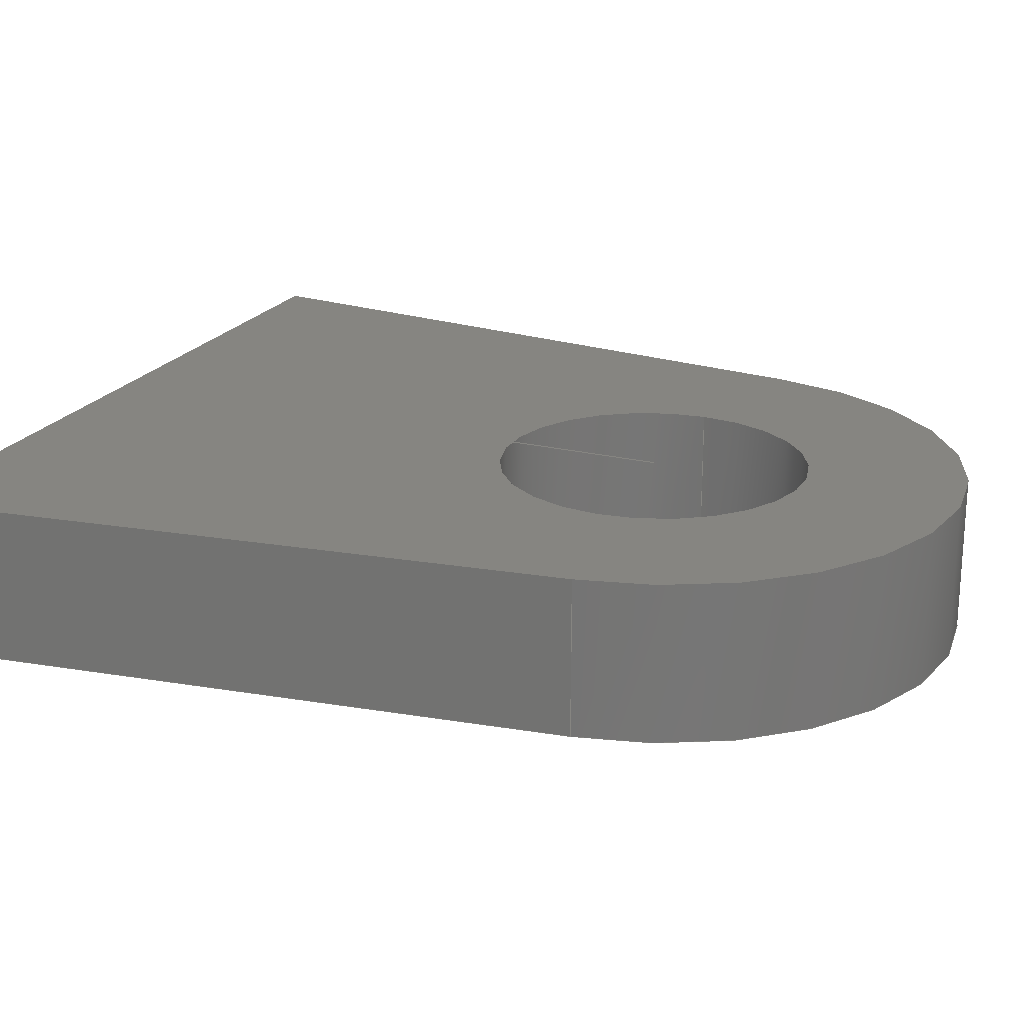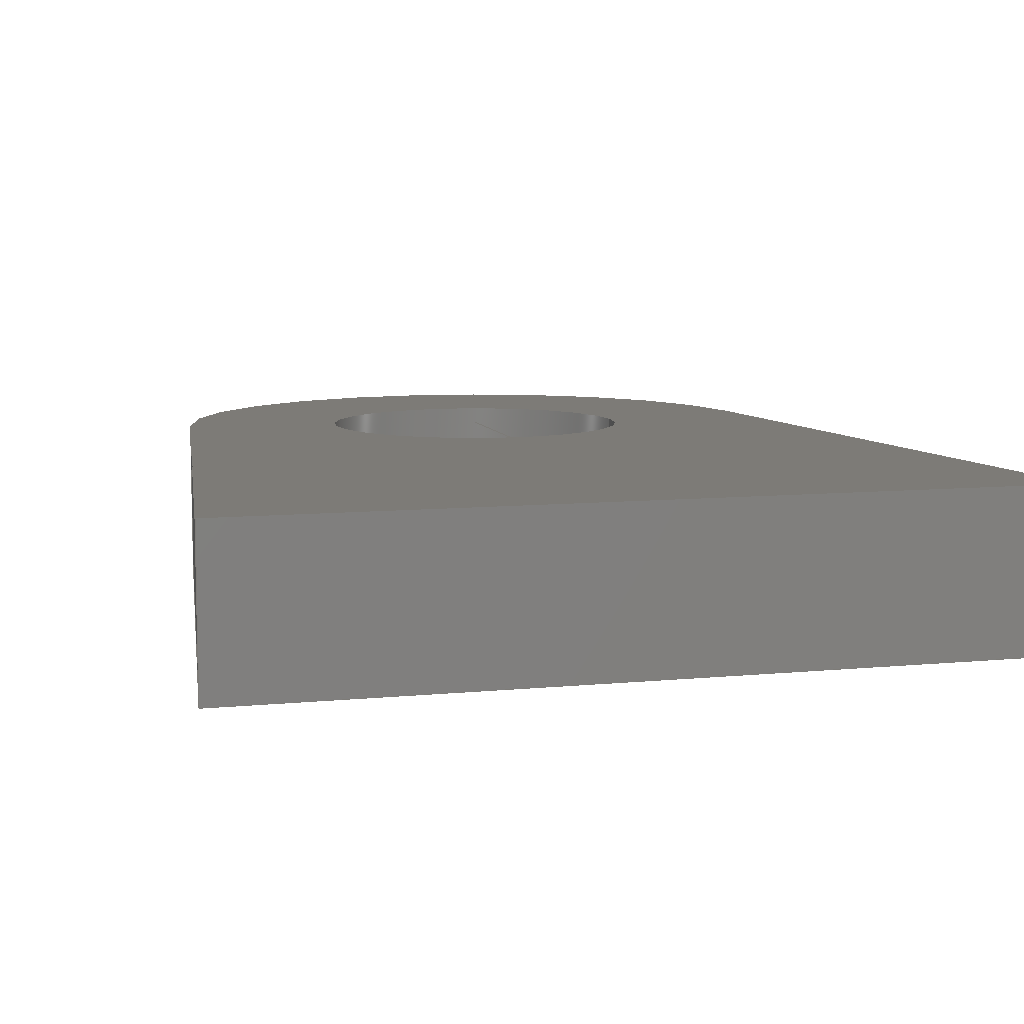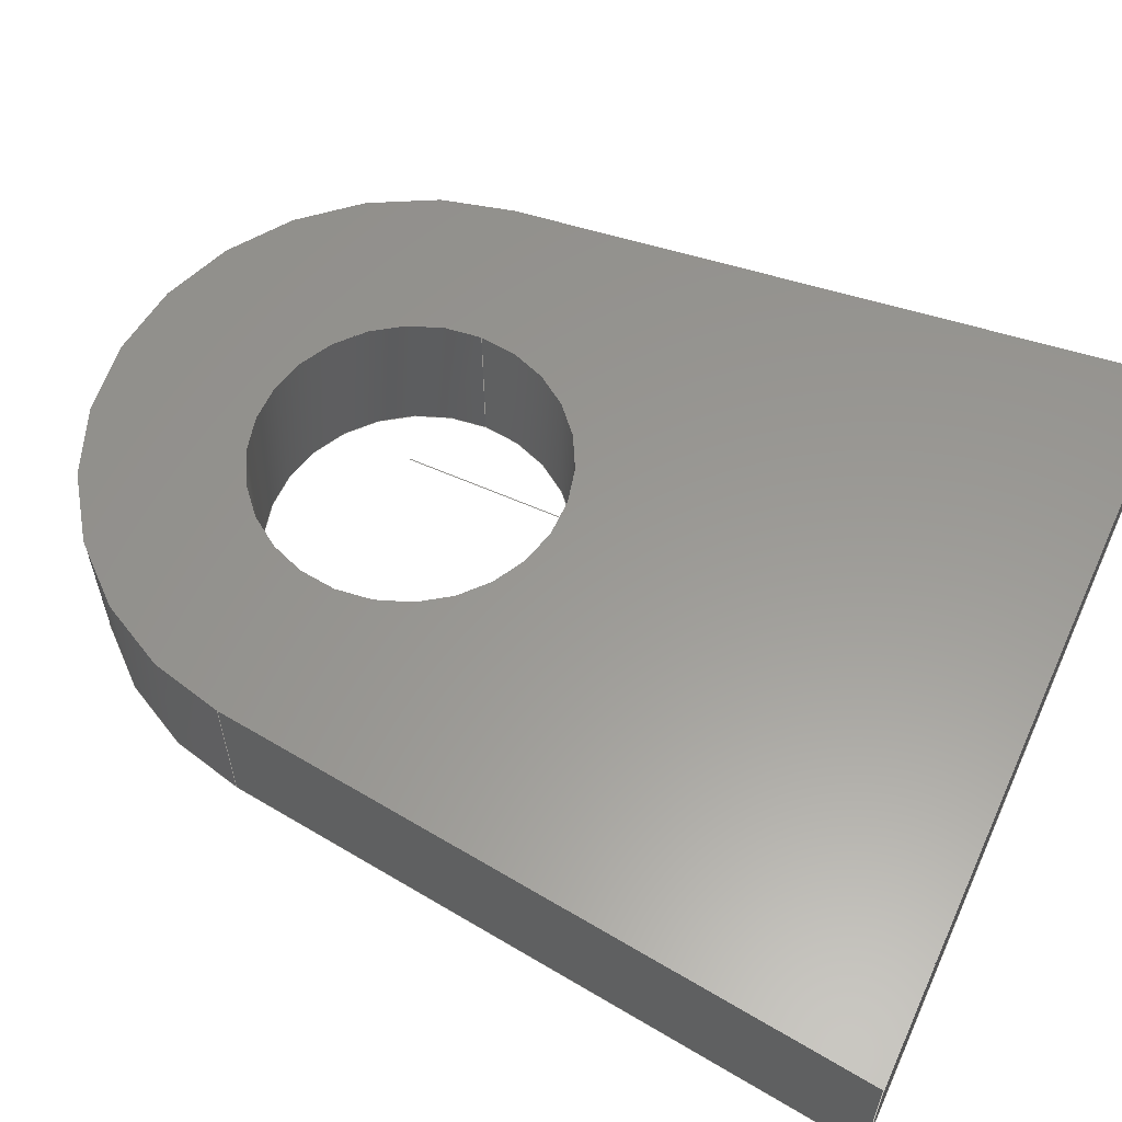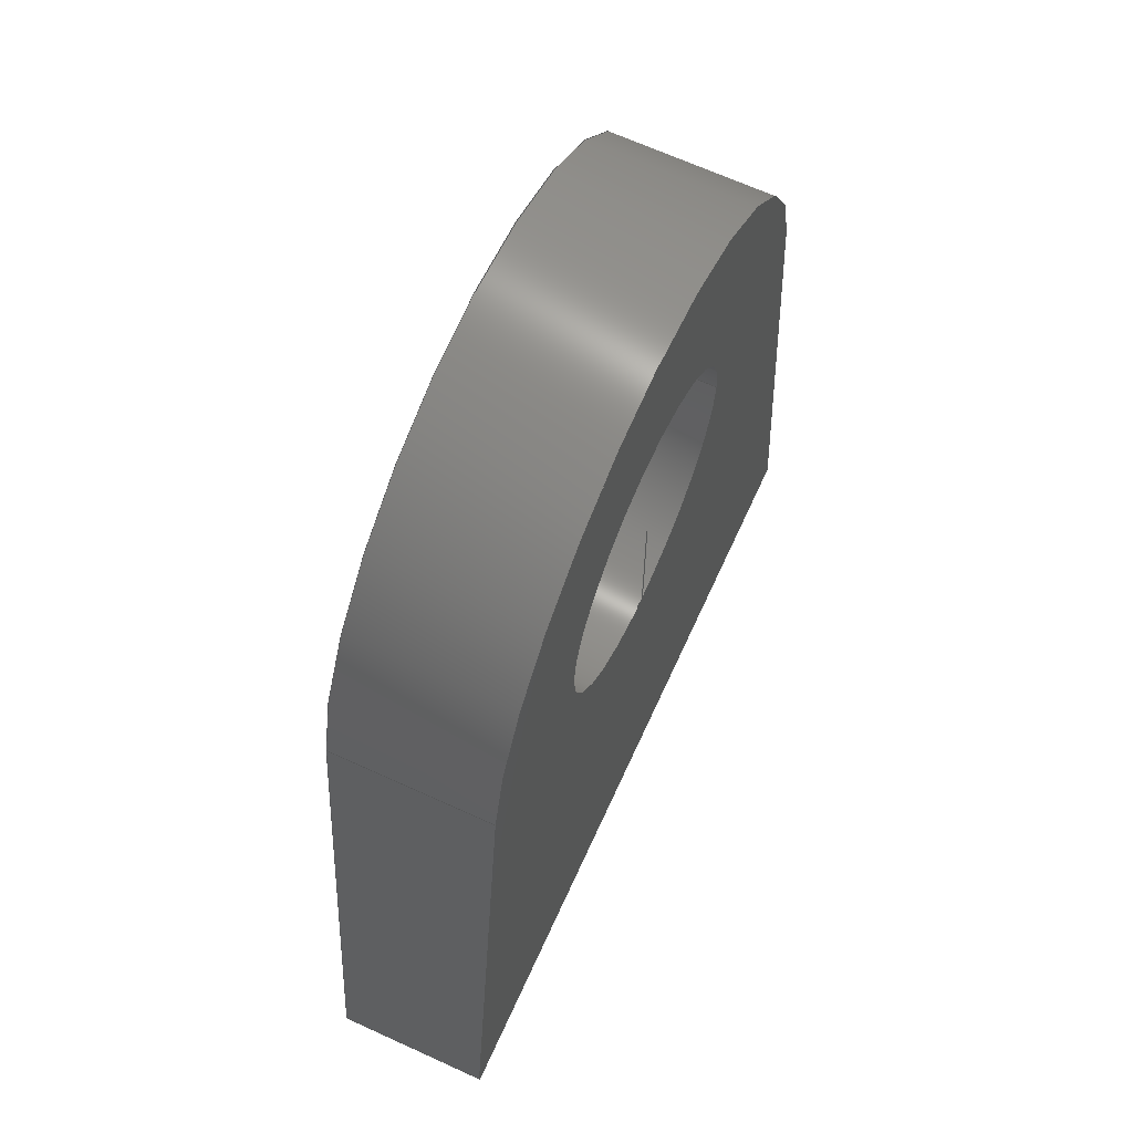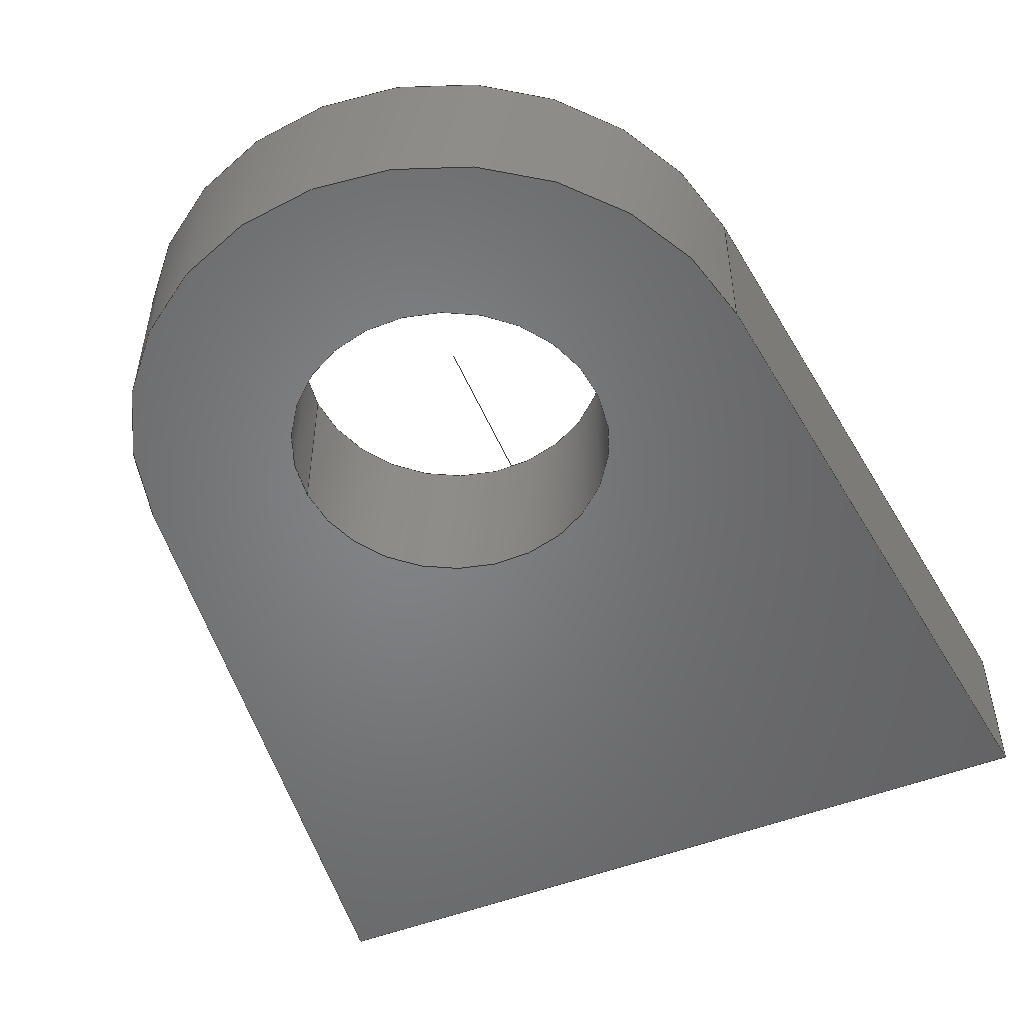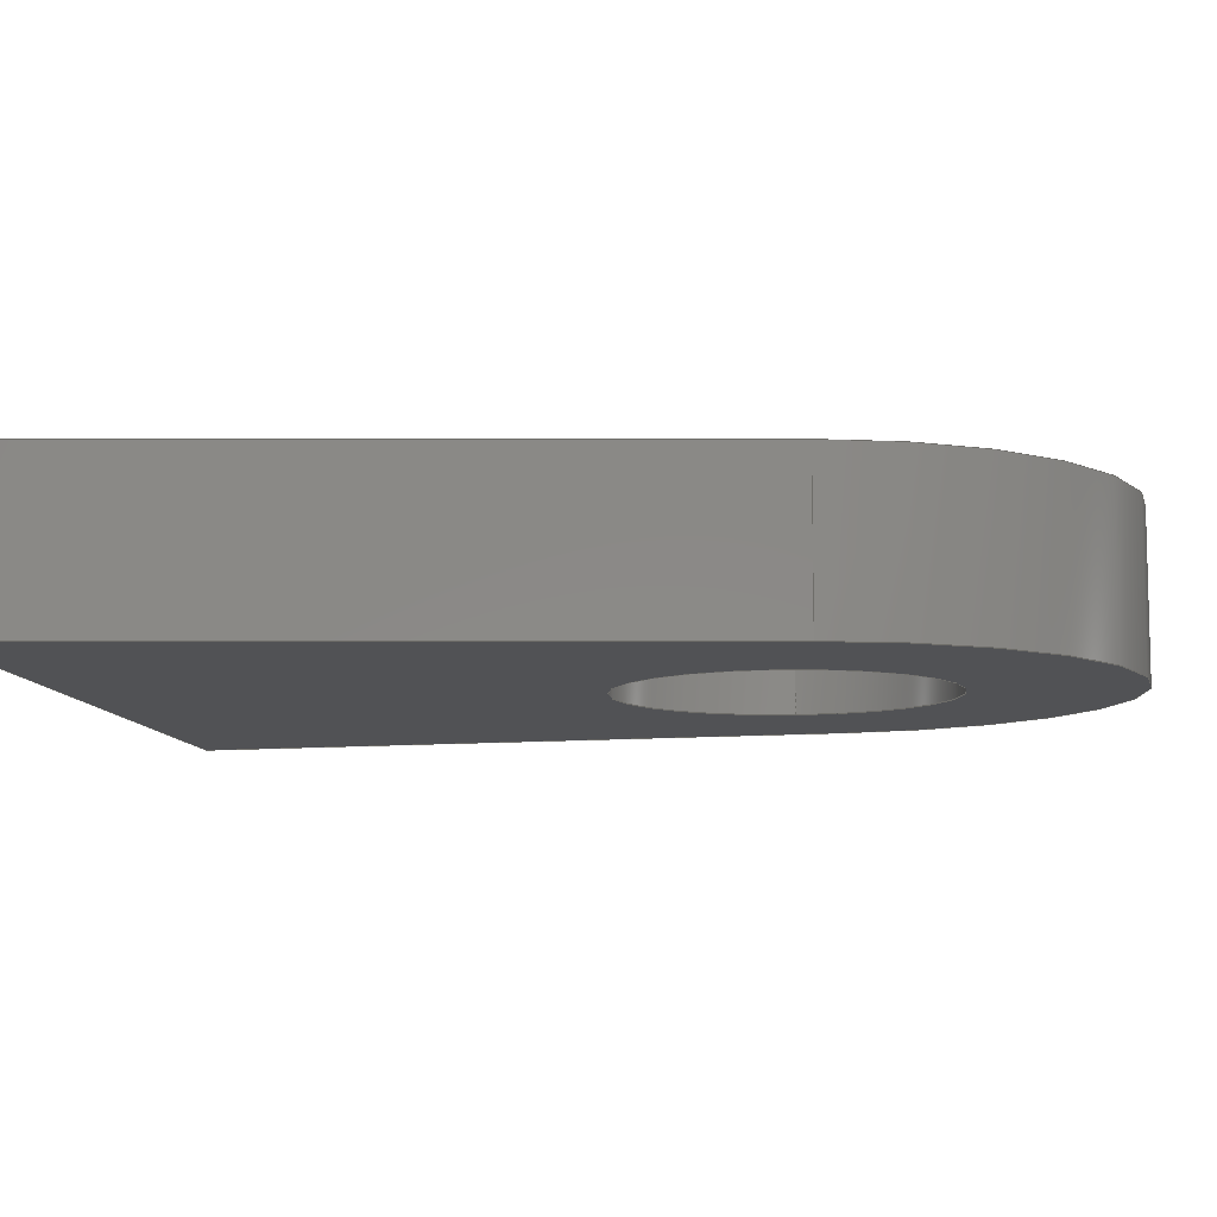
<metadata>
{"format":"iges","ext":"igs","renderer":"f3d","projection":"perspective","resolution":1024,"background":"white","views":[{"elev":21.4,"azim":113.6,"up":"+Z"},{"elev":8.5,"azim":-15.2,"up":"+Z"},{"elev":59.1,"azim":-65.4,"up":"+Z"},{"elev":66.9,"azim":-65.4,"up":"+Y"},{"elev":-51.8,"azim":-157.2,"up":"+Z"},{"elev":-9.1,"azim":96.9,"up":"+Z"}]}
</metadata>
<code>
START RECORD GO HERE.
1H,,1H;,20HCNEXT - IGES PRODUCT,29HBracket_114_Siege dessous.igs,44HIBM
CATIA IGES - CATIA Version 5 Release 19 ,27HCATIA Version 5 Release 19 ,
32,75,6,75,15,21Hseat bracket - under ,1,2,2HMM,1000,1,15H2.018e+07
85031,0.001,1e+04,8HAurelien,15HDESKTOP-SF2K4A2,11,0,15H2.018e+07
1,;
     406       1       0       0       0       0       0       000010201
     406       0       0       1      15                               0
     110       2       0       0       0       0       0       001010001
     110       0       0       1       0                               0
     110       3       0       0       0       0       0       001010001
     110       0       0       2       0                               0
     120       5       0       0       0       0       0       001010001
     120       0       0       1       0                               0
     124       6       0       0       0       0       0       001020201
     124       0       0       2       0                               0
     100       8       0       0       0       0       9       001010001
     100       0       0       1       0                               0
     110       9       0       0       0       0       0       001010001
     110       0       0       2       0                               0
     124      11       0       0       0       0       0       001020201
     124       0       0       2       0                               0
     100      13       0       0       0       0      15       001010001
     100       0       0       1       0                               0
     110      14       0       0       0       0       0       001010001
     110       0       0       2       0                               0
     102      16       0       0       0       0       0       001010001
     102       0       0       1       0                               0
     142      17       0       0       0       0       0       001010001
     142       0       0       1       0                               0
     144      18       0       0   10000       0       0       000000000
     144       0       0       1       0                               0
     108      19       0       0       0       0       0       001010001
     108       0       0       2       0                               0
     110      21       0       0       0       0       0       001010001
     110       0       0       1       0                               0
     110      22       0       0       0       0       0       001010001
     110       0       0       1       0                               0
     110      23       0       0       0       0       0       001010001
     110       0       0       1       0                               0
     110      24       0       0       0       0       0       001010001
     110       0       0       2       0                               0
     102      26       0       0       0       0       0       001010001
     102       0       0       1       0                               0
     142      27       0       0       0       0       0       001010001
     142       0       0       1       0                               0
     144      28       0       0   10000       0       0       000000000
     144       0       0       1       0                               0
     108      29       0       0       0       0       0       001010001
     108       0       0       1       0                               0
     110      30       0       0       0       0       0       001010001
     110       0       0       1       0                               0
     110      31       0       0       0       0       0       001010001
     110       0       0       1       0                               0
     110      32       0       0       0       0       0       001010001
     110       0       0       1       0                               0
     110      33       0       0       0       0       0       001010001
     110       0       0       1       0                               0
     102      34       0       0       0       0       0       001010001
     102       0       0       1       0                               0
     142      35       0       0       0       0       0       001010001
     142       0       0       1       0                               0
     144      36       0       0   10000       0       0       000000000
     144       0       0       1       0                               0
     108      37       0       0       0       0       0       001010001
     108       0       0       1       0                               0
     110      38       0       0       0       0       0       001010001
     110       0       0       1       0                               0
     110      39       0       0       0       0       0       001010001
     110       0       0       2       0                               0
     110      41       0       0       0       0       0       001010001
     110       0       0       1       0                               0
     110      42       0       0       0       0       0       001010001
     110       0       0       1       0                               0
     102      43       0       0       0       0       0       001010001
     102       0       0       1       0                               0
     142      44       0       0       0       0       0       001010001
     142       0       0       1       0                               0
     144      45       0       0   10000       0       0       000000000
     144       0       0       1       0                               0
     110      46       0       0       0       0       0       001010001
     110       0       0       1       0                               0
     110      47       0       0       0       0       0       001010001
     110       0       0       1       0                               0
     120      48       0       0       0       0       0       001010001
     120       0       0       1       0                               0
     110      49       0       0       0       0       0       001010001
     110       0       0       1       0                               0
     124      50       0       0       0       0       0       001020201
     124       0       0       2       0                               0
     100      52       0       0       0       0      83       001010001
     100       0       0       1       0                               0
     110      53       0       0       0       0       0       001010001
     110       0       0       1       0                               0
     124      54       0       0       0       0       0       001020201
     124       0       0       1       0                               0
     100      55       0       0       0       0      89       001010001
     100       0       0       1       0                               0
     102      56       0       0       0       0       0       001010001
     102       0       0       1       0                               0
     142      57       0       0       0       0       0       001010001
     142       0       0       1       0                               0
     144      58       0       0   10000       0       0       000000000
     144       0       0       1       0                               0
     110      59       0       0       0       0       0       001010001
     110       0       0       1       0                               0
     110      60       0       0       0       0       0       001010001
     110       0       0       1       0                               0
     120      61       0       0       0       0       0       001010001
     120       0       0       1       0                               0
     110      62       0       0       0       0       0       001010001
     110       0       0       1       0                               0
     124      63       0       0       0       0       0       001020201
     124       0       0       1       0                               0
     100      64       0       0       0       0     107       001010001
     100       0       0       1       0                               0
     110      65       0       0       0       0       0       001010001
     110       0       0       1       0                               0
     124      66       0       0       0       0       0       001020201
     124       0       0       2       0                               0
     100      68       0       0       0       0     113       001010001
     100       0       0       1       0                               0
     102      69       0       0       0       0       0       001010001
     102       0       0       1       0                               0
     142      70       0       0       0       0       0       001010001
     142       0       0       1       0                               0
     144      71       0       0   10000       0       0       000000000
     144       0       0       1       0                               0
     108      72       0       0       0       0       0       001010001
     108       0       0       1       0                               0
     124      73       0       0       0       0       0       001020201
     124       0       0       2       0                               0
     100      75       0       0       0       0     125       001010001
     100       0       0       1       0                               0
     110      76       0       0       0       0       0       001010001
     110       0       0       1       0                               0
     110      77       0       0       0       0       0       001010001
     110       0       0       1       0                               0
     110      78       0       0       0       0       0       001010001
     110       0       0       1       0                               0
     102      79       0       0       0       0       0       001010001
     102       0       0       1       0                               0
     142      80       0       0       0       0       0       001010001
     142       0       0       1       0                               0
     124      81       0       0       0       0       0       001020201
     124       0       0       1       0                               0
     100      82       0       0       0       0     139       001010001
     100       0       0       1       0                               0
     124      83       0       0       0       0       0       001020201
     124       0       0       2       0                               0
     100      85       0       0       0       0     143       001010001
     100       0       0       1       0                               0
     102      86       0       0       0       0       0       001010001
     102       0       0       1       0                               0
     142      87       0       0       0       0       0       001010001
     142       0       0       1       0                               0
     144      88       0       0   10000       0       0       000000000
     144       0       0       1       0                               0
     108      89       0       0       0       0       0       001010001
     108       0       0       1       0                               0
     110      90       0       0       0       0       0       001010001
     110       0       0       1       0                               0
     110      91       0       0       0       0       0       001010001
     110       0       0       1       0                               0
     110      92       0       0       0       0       0       001010001
     110       0       0       1       0                               0
     124      93       0       0       0       0       0       001020201
     124       0       0       2       0                               0
     100      95       0       0       0       0     161       001010001
     100       0       0       1       0                               0
     102      96       0       0       0       0       0       001010001
     102       0       0       1       0                               0
     142      97       0       0       0       0       0       001010001
     142       0       0       1       0                               0
     124      98       0       0       0       0       0       001020201
     124       0       0       1       0                               0
     100      99       0       0       0       0     169       001010001
     100       0       0       1       0                               0
     124     100       0       0       0       0       0       001020201
     124       0       0       2       0                               0
     100     102       0       0       0       0     173       001010001
     100       0       0       1       0                               0
     102     103       0       0       0       0       0       001010001
     102       0       0       1       0                               0
     142     104       0       0       0       0       0       001010001
     142       0       0       1       0                               0
     144     105       0       0   10000       0       0       000000000
     144       0       0       1       0                               0
     406     106       0       0       0       0       0       000010201
     406       0       0       1      15                               0
     110     107       0       0   10000       0       0       000000001
     110       0       8       1       0                               0
     110     108       0       0   10000       0       0       000000001
     110       0       8       1       0                               0
406,1,15HCorps principal,0,0;                                          1
110,0,0,1.5,0,0,2.5,0,0;                                       3
110,5.956,0.7227,0,5.956,0.7227,3,0,       5
0;                                                                     5
120,3,5,0,6.283,0,0;                                           7
124,0.9927,-0.1204,0,0,0.1204,                   9
0.9927,0,0,0,0,1,3,0,0;                              9
100,0,0,0,6,0,-5.826,1.435,0,0;                 11
110,-5.956,0.7227,3,-5.956,0.7227,0,      13
0,0;                                                                  13
124,-0.9927,0.1204,0,0,0.1204,                  15
0.9927,0,0,0,0,-1,0,0,0;                            15
100,0,0,0,6,0,-5.826,1.435,0,0;                 17
110,5.956,0.7227,0,5.956,0.7227,3,0,      19
0;                                                                    19
102,4,11,13,17,19,0,0;                                                21
142,0,7,0,21,2,0,0;                                                   23
144,7,1,0,23,0,1,1;                                                   25
108,0.9927,-0.1204,0,-6,0,-7.5,-12,0,1,0,       27
0;                                                                    27
110,-5.956,0.7227,3,-7.5,-12,3,0,0;                 29
110,-7.5,-12,3,-7.5,-12,0,0,0;                                31
110,-7.5,-12,0,-5.956,0.7227,0,0,0;                 33
110,-5.956,0.7227,0,-5.956,0.7227,3,      35
0,0;                                                                  35
102,4,29,31,33,35,0,0;                                                37
142,0,27,0,37,2,0,0;                                                  39
144,27,1,0,39,0,1,1;                                                  41
108,0,-1,0,12,0,-7.5,-12,0,1,0,0;                       43
110,-7.5,-12,3,7.5,-12,3,0,0;                                 45
110,7.5,-12,3,7.5,-12,0,0,0;                                  47
110,7.5,-12,0,-7.5,-12,0,0,0;                                 49
110,-7.5,-12,0,-7.5,-12,3,0,0;                                51
102,4,45,47,49,51,0,0;                                                53
142,0,43,0,53,2,0,0;                                                  55
144,43,1,0,55,0,1,1;                                                  57
108,0.9927,0.1204,0,6,0,7.5,-12,0,1,0,0;        59
110,7.5,-12,3,5.956,0.7227,3,0,0;                   61
110,5.956,0.7227,3,5.956,0.7227,0,0,      63
0;                                                                    63
110,5.956,0.7227,0,7.5,-12,0,0,0;                   65
110,7.5,-12,0,7.5,-12,3,0,0;                                  67
102,4,61,63,65,67,0,0;                                                69
142,0,59,0,69,2,0,0;                                                  71
144,59,1,0,71,0,1,1;                                                  73
110,0,0,1.5,0,0,2.5,0,0;                                      75
110,-3,3.674e-16,0,-3,3.674e-16,3,0,0;          77
120,75,77,0,6.283,0,0;                                        79
110,-3,3.674e-16,3,-3,3.674e-16,0,0,0;          81
124,-1,-1.225e-16,0,0,1.225e-16,-1,0,         83
0,0,0,1,0,0,0;                                              83
100,0,0,0,3,0,-3,-3.674e-16,0,0;                   85
110,3,0,0,3,0,3,0,0;                                      87
124,1,0,0,0,0,-1,0,0,0,0,-1,3,0,0;            89
100,0,0,0,3,0,-3,-3.674e-16,0,0;                   91
102,4,81,85,87,91,0,0;                                                93
142,0,79,0,93,2,0,0;                                                  95
144,79,1,0,95,0,1,1;                                                  97
110,0,0,1.5,0,0,2.5,0,0;                                      99
110,3,0,0,3,0,3,0,0;                                     101
120,99,101,0,6.283,0,0;                                      103
110,3,0,3,3,0,0,0,0;                                     105
124,1,0,0,0,0,1,0,0,0,0,1,0,0,0;             107
100,0,0,0,3,0,-3,3.674e-16,0,0;                   109
110,-3,3.674e-16,0,-3,3.674e-16,3,0,0;         111
124,-1,1.225e-16,0,0,1.225e-16,1,0,0,      113
0,0,-1,3,0,0;                                                113
100,0,0,0,3,0,-3,3.674e-16,0,0;                   115
102,4,105,109,111,115,0,0;                                           117
142,0,103,0,117,2,0,0;                                               119
144,103,1,0,119,0,1,1;                                               121
108,0,0,1,0,0,0,0,0,1,0,0;                           123
124,0.9927,-0.1204,0,0,0.1204,                 125
0.9927,0,0,0,0,1,0,0,0;                            125
100,0,0,0,6,0,-5.826,1.435,0,0;                127
110,-5.956,0.7227,0,-7.5,-12,0,0,0;                129
110,-7.5,-12,0,7.5,-12,0,0,0;                                131
110,7.5,-12,0,5.956,0.7227,0,0,0;                  133
102,4,127,129,131,133,0,0;                                           135
142,0,123,0,135,2,0,0;                                               137
124,1,0,0,0,0,-1,0,0,0,0,-1,0,0,0;           139
100,0,0,0,3,0,-3,-3.674e-16,0,0;                  141
124,-1,1.225e-16,0,0,1.225e-16,1,0,0,      143
0,0,-1,0,0,0;                                                143
100,0,0,0,3,0,-3,3.674e-16,0,0;                   145
102,2,141,145,0,0;                                                   147
142,0,123,0,147,2,0,0;                                               149
144,123,1,1,137,149,0,1,1;                                           151
108,0,0,1,3,0,0,0,3,1,0,0;                           153
110,5.956,0.7227,3,7.5,-12,3,0,0;                  155
110,7.5,-12,3,-7.5,-12,3,0,0;                                157
110,-7.5,-12,3,-5.956,0.7227,3,0,0;                159
124,-0.9927,0.1204,0,0,0.1204,                 161
0.9927,0,0,0,0,-1,3,0,0;                           161
100,0,0,0,6,0,-5.826,1.435,0,0;                163
102,4,155,157,159,163,0,0;                                           165
142,0,153,0,165,2,0,0;                                               167
124,1,0,0,0,0,1,0,0,0,0,1,3,0,0;             169
100,0,0,0,3,0,-3,3.674e-16,0,0;                   171
124,-1,-1.225e-16,0,0,1.225e-16,-1,0,        173
0,0,0,1,3,0,0;                                             173
100,0,0,0,3,0,-3,-3.674e-16,0,0;                  175
102,2,171,175,0,0;                                                   177
142,0,153,0,177,2,0,0;                                               179
144,153,1,1,167,179,0,1,1;                                           181
406,1,11HEsquisse0.14,0,0;                                            183
110,-7.5,-12,3,7.5,-12,3,0,1,183;                            185
110,-1.628e-16,0,3,5.699e-15,-12,3,0,1,183;     187
S      1G      5D    188P    108
</code>
